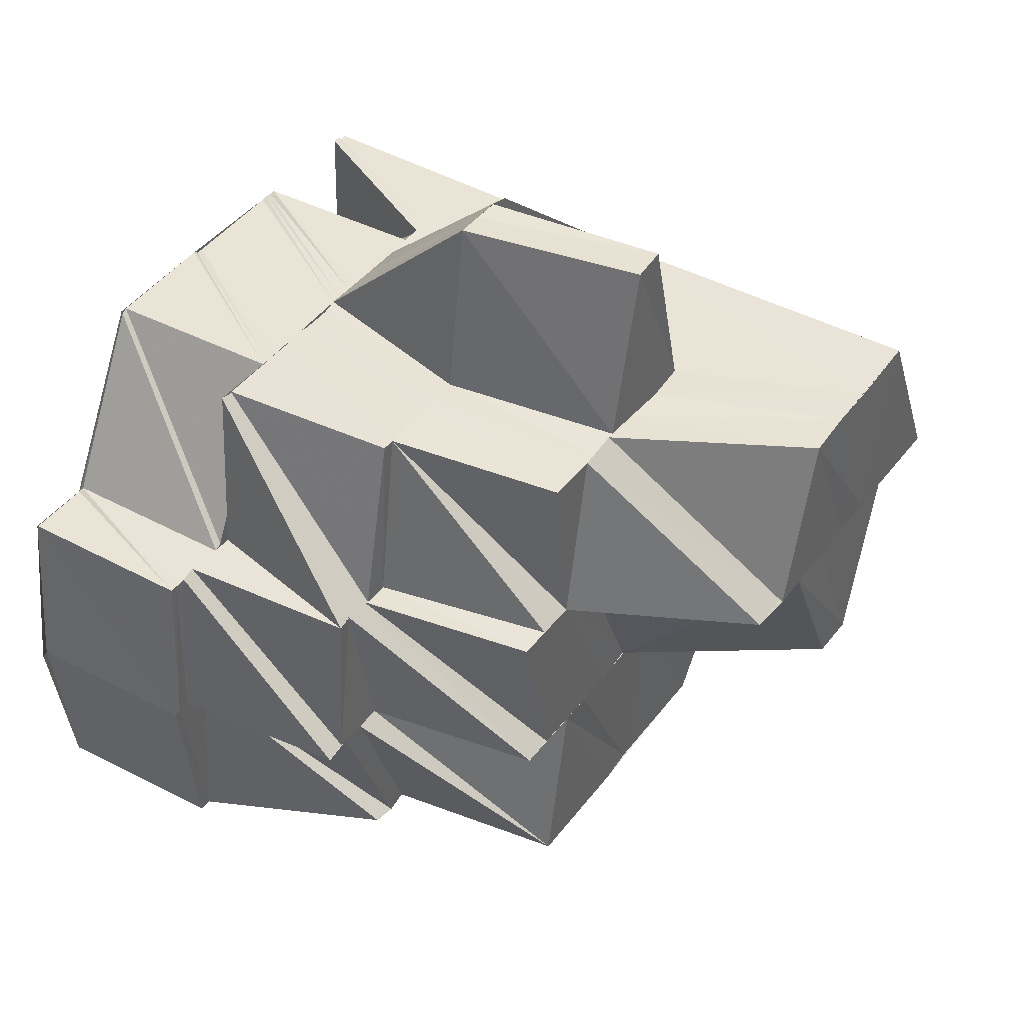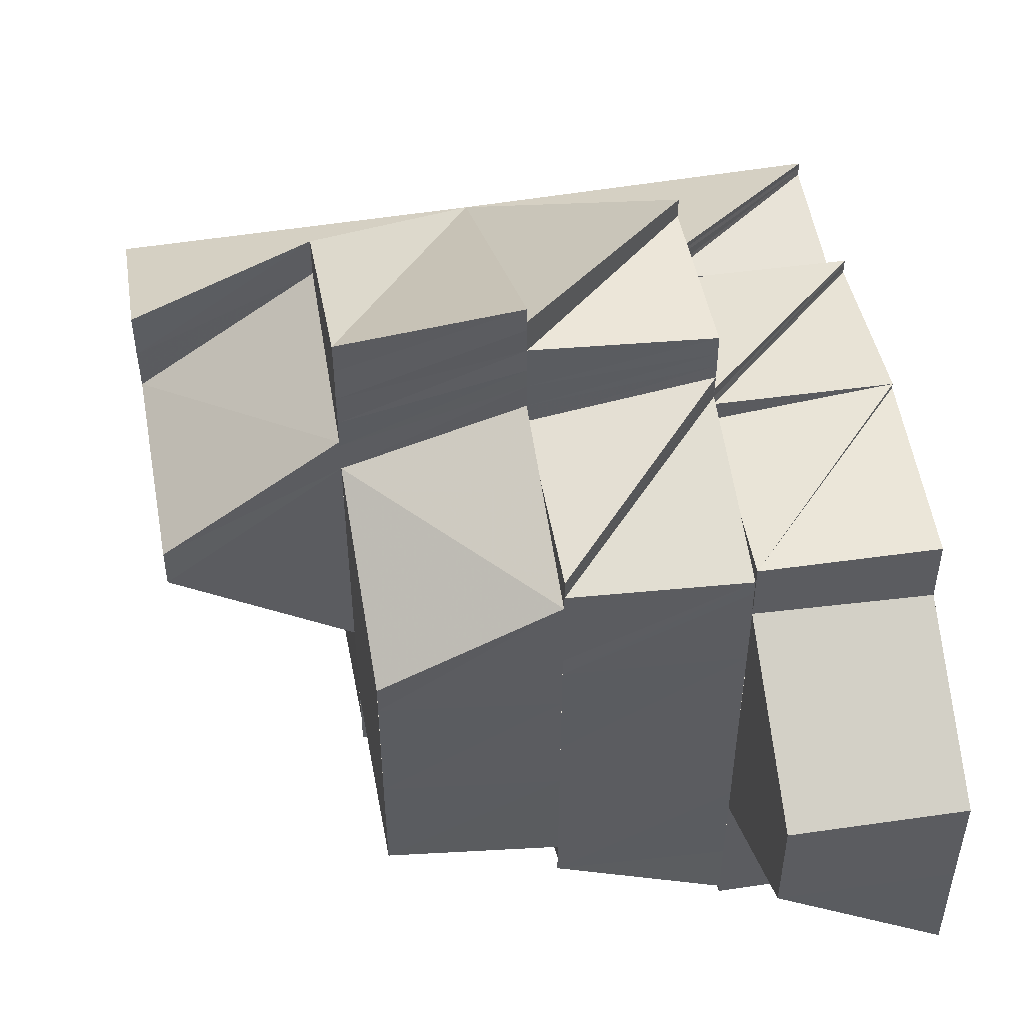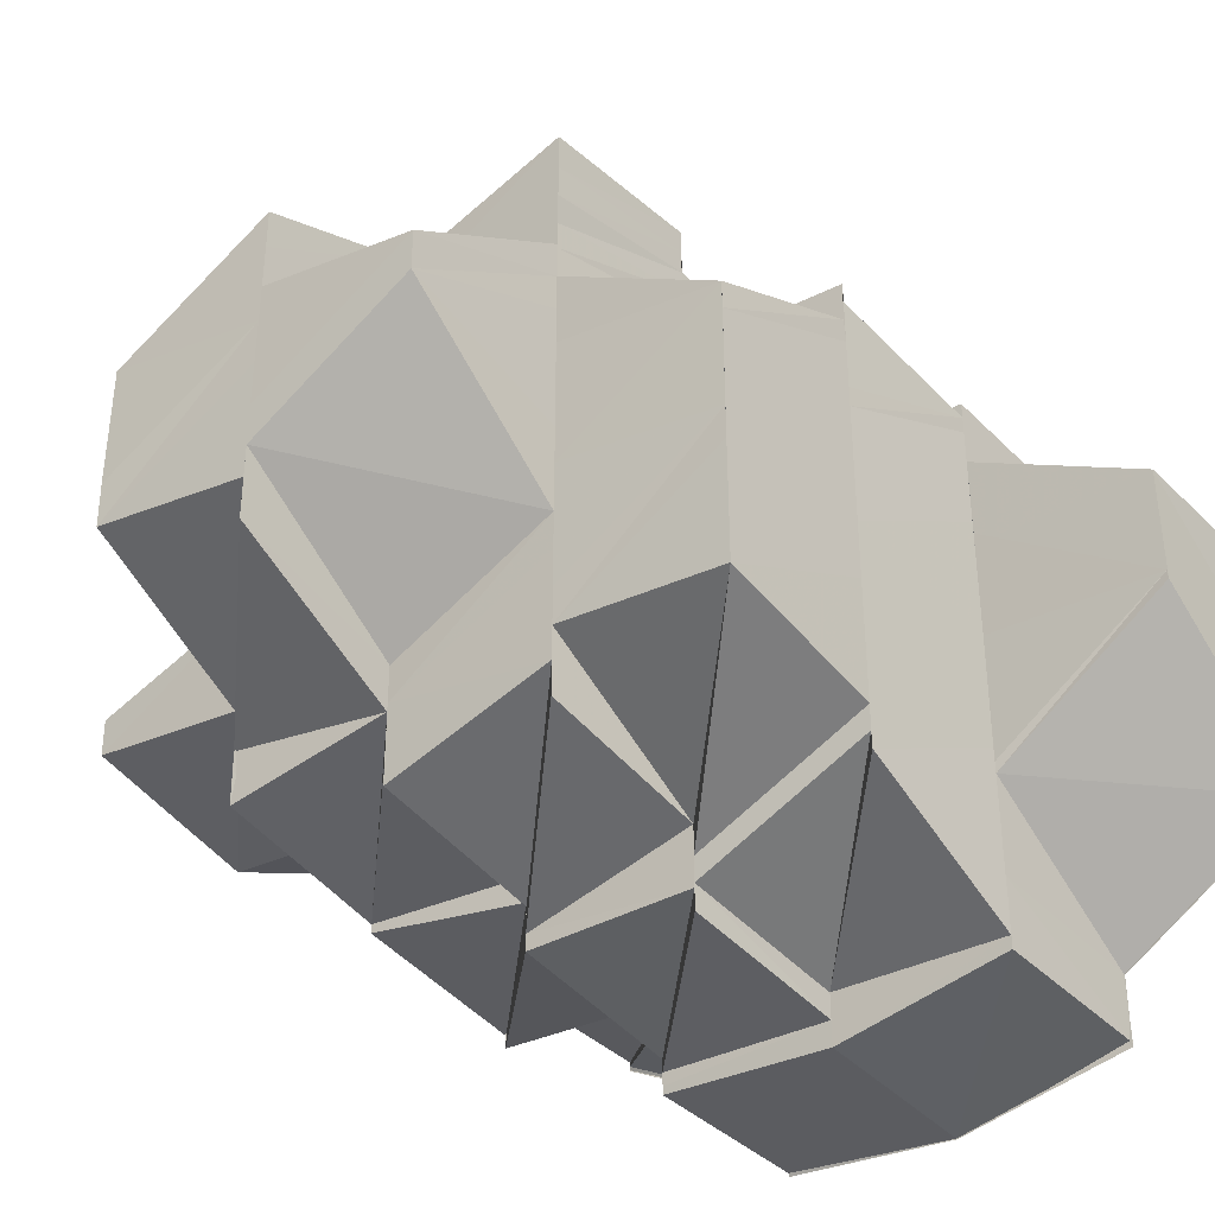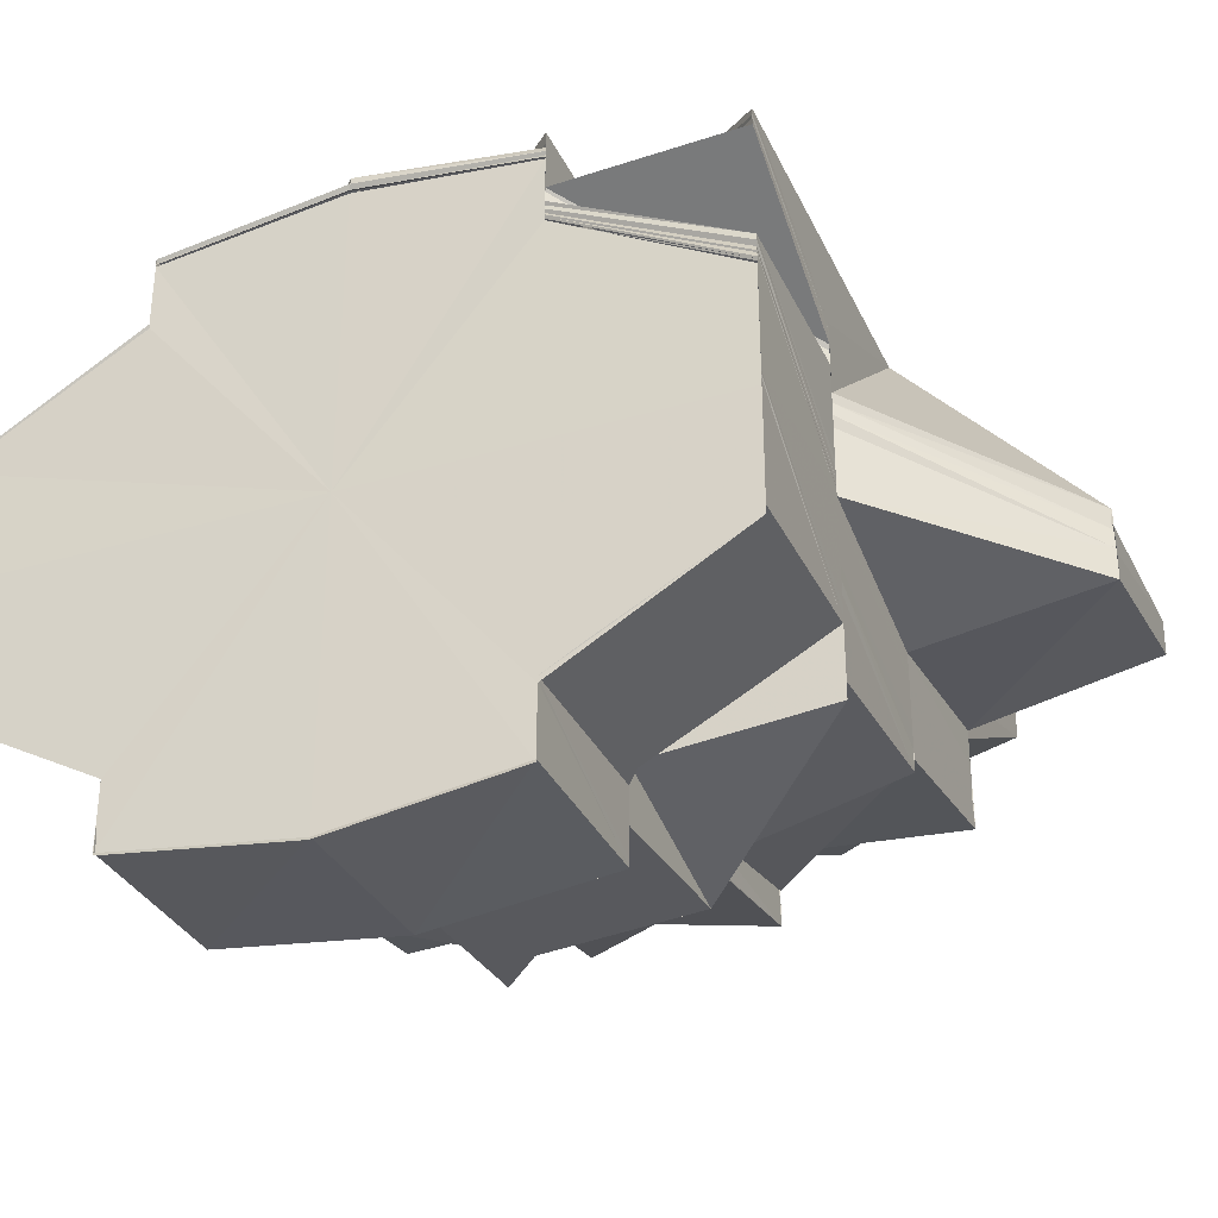
<metadata>
{"format":"obj","ext":"obj","renderer":"f3d","projection":"perspective","resolution":1024,"background":"white","views":[{"elev":43.3,"azim":-146.3,"up":"+Y"},{"elev":51.5,"azim":-10.3,"up":"+Z"},{"elev":-38.1,"azim":-50.4,"up":"+Z"},{"elev":-34.2,"azim":112.1,"up":"+Z"}]}
</metadata>
<code>
o 4982
v 2160 1878 6.253
v 2160 1878 6.253
v 2160 1878 6.251
v 2160 1878 6.251
v 2160 1878 6.253
v 2160 1878 6.253
v 2160 1878 6.252
v 2160 1878 6.253
v 2160 1878 6.253
v 2160 1878 6.253
v 2160 1878 6.251
v 2160 1878 6.252
v 2160 1878 6.253
v 2160 1878 6.257
v 2160 1878 6.257
v 2160 1878 6.253
v 2160 1878 6.253
v 2160 1878 6.263
v 2160 1878 6.269
v 2160 1878 6.27
v 2160 1878 6.276
v 2160 1878 6.269
v 2160 1878 6.275
v 2160 1878 6.276
v 2160 1878 6.281
v 2160 1878 6.275
v 2160 1878 6.281
v 2160 1878 6.275
v 2160 1878 6.281
v 2160 1878 6.275
v 2160 1878 6.269
v 2160 1878 6.262
v 2160 1878 6.256
v 2160 1878 6.262
v 2160 1878 6.256
v 2160 1878 6.27
v 2160 1878 6.263
v 2160 1878 6.271
v 2160 1878 6.277
v 2160 1878 6.27
v 2160 1878 6.253
v 2160 1878 6.269
v 2160 1878 6.262
v 2160 1878 6.256
v 2160 1878 6.269
v 2160 1878 6.262
v 2160 1878 6.281
v 2160 1878 6.285
v 2160 1878 6.286
v 2160 1878 6.285
v 2160 1878 6.281
v 2160 1878 6.275
v 2160 1878 6.269
v 2160 1878 6.262
v 2160 1878 6.256
v 2160 1878 6.253
v 2160 1878 6.251
v 2160 1878 6.253
v 2160 1878 6.253
v 2160 1878 6.251
v 2160 1878 6.253
v 2160 1878 6.253
v 2160 1878 6.251
v 2160 1878 6.253
v 2160 1878 6.256
v 2160 1878 6.254
v 2160 1878 6.257
v 2160 1878 6.254
v 2160 1878 6.257
v 2160 1878 6.253
v 2160 1878 6.254
v 2160 1878 6.257
v 2160 1878 6.262
v 2160 1878 6.258
v 2160 1878 6.262
v 2160 1878 6.262
v 2160 1878 6.258
v 2160 1878 6.263
v 2160 1878 6.263
v 2160 1878 6.269
v 2160 1878 6.263
v 2160 1878 6.269
v 2160 1878 6.263
v 2160 1878 6.269
v 2160 1878 6.264
v 2160 1878 6.27
v 2160 1878 6.276
v 2160 1878 6.276
v 2160 1878 6.276
v 2160 1878 6.27
v 2160 1878 6.276
v 2160 1878 6.276
v 2160 1878 6.271
v 2160 1878 6.277
v 2160 1878 6.276
v 2160 1878 6.271
v 2160 1878 6.277
v 2160 1878 6.277
v 2160 1878 6.272
v 2160 1878 6.277
v 2160 1878 6.277
v 2160 1878 6.277
v 2160 1878 6.282
v 2160 1878 6.282
v 2160 1878 6.282
v 2160 1878 6.278
v 2160 1878 6.283
v 2160 1878 6.282
v 2160 1878 6.278
v 2160 1878 6.283
v 2160 1878 6.283
v 2160 1878 6.278
v 2160 1878 6.283
v 2160 1878 6.278
v 2160 1878 6.283
v 2160 1878 6.287
v 2160 1878 6.287
v 2160 1878 6.286
v 2160 1878 6.289
v 2160 1878 6.283
v 2160 1878 6.287
v 2160 1878 6.283
v 2160 1878 6.287
v 2160 1878 6.282
v 2160 1878 6.287
v 2160 1878 6.289
v 2160 1878 6.289
v 2160 1878 6.29
v 2160 1878 6.287
v 2160 1878 6.287
v 2160 1878 6.287
v 2160 1878 6.282
v 2160 1878 6.286
v 2160 1878 6.287
v 2160 1878 6.29
v 2160 1878 6.288
v 2160 1878 6.283
v 2160 1878 6.291
v 2160 1878 6.291
v 2160 1878 6.292
v 2160 1878 6.292
v 2160 1878 6.291
v 2160 1878 6.283
v 2160 1878 6.284
v 2160 1878 6.283
v 2160 1878 6.287
v 2160 1878 6.284
v 2160 1878 6.288
v 2160 1878 6.284
v 2160 1878 6.284
v 2160 1878 6.288
v 2160 1878 6.284
v 2160 1878 6.284
v 2160 1878 6.289
v 2160 1878 6.284
v 2160 1878 6.293
v 2160 1878 6.284
v 2160 1878 6.28
v 2160 1878 6.284
v 2160 1878 6.284
v 2160 1878 6.273
v 2160 1878 6.272
v 2160 1878 6.279
v 2160 1878 6.284
v 2160 1878 6.28
v 2160 1878 6.276
v 2160 1878 6.279
v 2160 1878 6.283
v 2160 1878 6.278
v 2160 1878 6.283
v 2160 1878 6.271
v 2160 1878 6.27
v 2160 1878 6.272
v 2160 1878 6.276
v 2160 1878 6.273
v 2160 1878 6.271
v 2160 1878 6.28
v 2160 1878 6.276
v 2160 1878 6.273
v 2160 1878 6.273
v 2160 1878 6.271
v 2160 1878 6.269
v 2160 1878 6.269
v 2160 1878 6.273
v 2160 1878 6.269
v 2160 1878 6.267
v 2160 1878 6.27
v 2160 1878 6.271
v 2160 1878 6.27
v 2160 1878 6.274
v 2160 1878 6.274
v 2160 1878 6.272
v 2160 1878 6.275
v 2160 1878 6.273
v 2160 1878 6.273
v 2160 1878 6.276
v 2160 1878 6.273
v 2160 1878 6.284
v 2160 1878 6.297
v 2160 1878 6.296
v 2160 1878 6.293
v 2160 1878 6.291
v 2160 1878 6.293
v 2160 1878 6.289
v 2160 1878 6.286
v 2160 1878 6.291
v 2160 1878 6.293
v 2160 1878 6.284
v 2160 1878 6.28
v 2160 1878 6.289
v 2160 1878 6.284
v 2160 1878 6.282
v 2160 1878 6.277
v 2160 1878 6.271
v 2160 1878 6.277
v 2160 1878 6.274
v 2160 1878 6.274
v 2160 1878 6.277
v 2160 1878 6.279
v 2160 1878 6.274
v 2160 1878 6.269
v 2160 1878 6.272
v 2160 1878 6.266
v 2160 1878 6.269
v 2160 1878 6.269
v 2160 1878 6.264
v 2160 1878 6.263
v 2160 1878 6.274
v 2160 1878 6.267
v 2160 1878 6.279
v 2160 1878 6.281
v 2160 1878 6.269
v 2160 1878 6.264
v 2160 1878 6.262
v 2160 1878 6.262
v 2160 1878 6.262
v 2160 1878 6.26
v 2160 1878 6.271
v 2160 1878 6.265
v 2160 1878 6.279
v 2160 1878 6.269
v 2160 1878 6.263
v 2160 1878 6.276
v 2160 1878 6.284
v 2160 1878 6.286
v 2160 1878 6.263
v 2160 1878 6.26
v 2160 1878 6.281
v 2160 1878 6.279
v 2160 1878 6.281
v 2160 1878 6.276
v 2160 1878 6.288
v 2160 1878 6.284
v 2160 1878 6.291
v 2160 1878 6.294
v 2160 1878 6.294
v 2160 1878 6.296
v 2160 1878 6.295
v 2160 1878 6.297
v 2160 1878 6.296
v 2160 1878 6.294
v 2160 1878 6.292
v 2160 1878 6.293
v 2160 1878 6.29
v 2160 1878 6.292
v 2160 1878 6.288
v 2160 1878 6.292
v 2160 1878 6.293
v 2160 1878 6.291
v 2160 1878 6.291
v 2160 1878 6.292
v 2160 1878 6.286
v 2160 1878 6.289
v 2160 1878 6.284
v 2160 1878 6.289
v 2160 1878 6.29
v 2160 1878 6.289
v 2160 1878 6.288
v 2160 1878 6.29
v 2160 1878 6.288
v 2160 1878 6.284
v 2160 1878 6.283
v 2160 1878 6.288
v 2160 1878 6.289
v 2160 1878 6.282
v 2160 1878 6.28
v 2160 1878 6.284
v 2160 1878 6.274
v 2160 1878 6.278
v 2160 1878 6.272
v 2160 1878 6.267
v 2160 1878 6.265
v 2160 1878 6.27
v 2160 1878 6.27
v 2160 1878 6.263
v 2160 1878 6.259
v 2160 1878 6.257
v 2160 1878 6.276
v 2160 1878 6.283
v 2160 1878 6.268
v 2160 1878 6.283
v 2160 1878 6.284
v 2160 1878 6.27
v 2160 1878 6.263
v 2160 1878 6.261
v 2160 1878 6.257
v 2160 1878 6.263
v 2160 1878 6.261
v 2160 1878 6.265
v 2160 1878 6.259
v 2160 1878 6.26
v 2160 1878 6.256
v 2160 1878 6.253
v 2160 1878 6.257
v 2160 1878 6.256
v 2160 1878 6.256
v 2160 1878 6.257
v 2160 1878 6.262
v 2160 1878 6.262
v 2160 1878 6.285
v 2160 1878 6.286
v 2160 1878 6.286
v 2160 1878 6.285
v 2160 1878 6.285
v 2160 1878 6.285
v 2160 1878 6.286
v 2160 1878 6.285
v 2160 1878 6.285
v 2160 1878 6.287
v 2160 1878 6.285
v 2160 1878 6.287
v 2160 1878 6.285
v 2160 1878 6.287
v 2160 1878 6.285
v 2160 1878 6.287
v 2160 1878 6.287
v 2160 1878 6.286
v 2160 1878 6.287
v 2160 1878 6.286
v 2160 1878 6.286
v 2160 1878 6.282
v 2160 1878 6.287
v 2160 1878 6.286
v 2160 1878 6.285
v 2160 1878 6.282
v 2160 1878 6.281
v 2160 1878 6.282
v 2160 1878 6.276
v 2160 1878 6.283
v 2160 1878 6.282
v 2160 1878 6.286
v 2160 1878 6.287
v 2160 1878 6.284
v 2160 1878 6.287
v 2160 1878 6.288
v 2160 1878 6.284
v 2160 1878 6.284
v 2160 1878 6.279
v 2160 1878 6.278
v 2160 1878 6.284
v 2160 1878 6.284
v 2160 1878 6.272
v 2160 1878 6.264
v 2160 1878 6.265
v 2160 1878 6.259
v 2160 1878 6.258
v 2160 1878 6.26
v 2160 1878 6.255
v 2160 1878 6.259
v 2160 1878 6.254
v 2160 1878 6.284
v 2160 1878 6.28
v 2160 1878 6.286
v 2160 1878 6.288
v 2160 1878 6.284
v 2160 1878 6.288
v 2160 1878 6.289
v 2160 1878 6.287
v 2160 1878 6.29
v 2160 1878 6.287
v 2160 1878 6.253
v 2160 1878 6.254
v 2160 1878 6.252
v 2160 1878 6.252
v 2160 1878 6.253
v 2160 1878 6.255
v 2160 1878 6.259
v 2160 1878 6.254
v 2160 1878 6.254
v 2160 1878 6.253
v 2160 1878 6.253
v 2160 1878 6.256
v 2160 1878 6.261
v 2160 1878 6.257
v 2160 1878 6.254
v 2160 1878 6.253
v 2160 1878 6.275
v 2160 1878 6.275
v 2160 1878 6.281
v 2160 1878 6.276
v 2160 1878 6.281
v 2160 1878 6.281
v 2160 1878 6.281
v 2160 1878 6.276
v 2160 1878 6.276
v 2160 1878 6.281
v 2160 1878 6.276
v 2160 1878 6.282
v 2160 1878 6.277
v 2160 1878 6.282
v 2160 1878 6.277
v 2160 1878 6.282
v 2160 1878 6.282
v 2160 1878 6.276
v 2160 1878 6.276
v 2160 1878 6.277
v 2160 1878 6.27
v 2160 1878 6.276
v 2160 1878 6.269
v 2160 1878 6.276
v 2160 1878 6.287
v 2160 1878 6.286
v 2160 1878 6.285
v 2160 1878 6.26
v 2160 1878 6.256
v 2160 1878 6.255
v 2160 1878 6.253
v 2160 1878 6.254
v 2160 1878 6.254
v 2160 1878 6.254
v 2160 1878 6.255
v 2160 1878 6.254
v 2160 1878 6.258
v 2160 1878 6.258
v 2160 1878 6.263
v 2160 1878 6.258
v 2160 1878 6.263
v 2160 1878 6.263
v 2160 1878 6.254
v 2160 1878 6.255
v 2160 1878 6.255
v 2160 1878 6.255
v 2160 1878 6.256
v 2160 1878 6.255
v 2160 1878 6.255
v 2160 1878 6.258
v 2160 1878 6.256
v 2160 1878 6.259
v 2160 1878 6.258
v 2160 1878 6.259
v 2160 1878 6.263
v 2160 1878 6.257
v 2160 1878 6.26
v 2160 1878 6.259
v 2160 1878 6.258
v 2160 1878 6.26
v 2160 1878 6.256
v 2160 1878 6.259
v 2160 1878 6.255
v 2160 1878 6.257
v 2160 1878 6.259
v 2160 1878 6.261
v 2160 1878 6.262
v 2160 1878 6.265
v 2160 1878 6.261
v 2160 1878 6.265
v 2160 1878 6.262
v 2160 1878 6.266
v 2160 1878 6.263
v 2160 1878 6.267
v 2160 1878 6.262
v 2160 1878 6.263
v 2160 1878 6.26
v 2160 1878 6.262
v 2160 1878 6.265
v 2160 1878 6.263
v 2160 1878 6.268
v 2160 1878 6.265
v 2160 1878 6.266
v 2160 1878 6.269
v 2160 1878 6.267
v 2160 1878 6.267
v 2160 1878 6.267
v 2160 1878 6.27
v 2160 1878 6.269
v 2160 1878 6.267
v 2160 1878 6.285
v 2160 1878 6.287
v 2160 1878 6.287
v 2160 1878 6.259
v 2160 1878 6.257
v 2160 1878 6.255
v 2160 1878 6.285
v 2160 1878 6.286
v 2160 1878 6.287
v 2160 1878 6.288
v 2160 1878 6.287
v 2160 1878 6.286
v 2160 1878 6.288
v 2160 1878 6.286
v 2160 1878 6.289
v 2160 1878 6.265
v 2160 1878 6.261
v 2160 1878 6.259
v 2160 1878 6.263
v 2160 1878 6.258
v 2160 1878 6.261
v 2160 1878 6.257
v 2160 1878 6.261
v 2160 1878 6.258
v 2160 1878 6.257
v 2160 1878 6.263
v 2160 1878 6.26
v 2160 1878 6.258
v 2160 1878 6.26
v 2160 1878 6.26
v 2160 1878 6.259
v 2160 1878 6.262
v 2160 1878 6.259
v 2160 1878 6.26
v 2160 1878 6.261
v 2160 1878 6.262
v 2160 1878 6.261
v 2160 1878 6.29
v 2160 1878 6.288
v 2160 1878 6.287
v 2160 1878 6.287
v 2160 1878 6.283
v 2160 1878 6.264
v 2160 1878 6.263
v 2160 1878 6.262
v 2160 1878 6.292
v 2160 1878 6.293
v 2160 1878 6.292
v 2160 1878 6.292
v 2160 1878 6.292
v 2160 1878 6.293
v 2160 1878 6.295
v 2160 1878 6.293
v 2160 1878 6.293
v 2160 1878 6.296
v 2160 1878 6.272
v 2160 1878 6.273
v 2160 1878 6.284
v 2160 1878 6.296
v 2160 1878 6.297
v 2160 1878 6.293
v 2160 1878 6.296
f 1 2 3
f 3 4 5
f 6 7 4
f 7 8 9
f 10 6 11
f 11 12 13
f 14 15 2
f 15 16 17
f 18 15 14
f 19 20 18
f 21 19 22
f 23 24 22
f 25 24 26
f 27 23 28
f 27 29 30
f 22 31 32
f 31 18 32
f 32 18 14
f 32 14 33
f 34 32 35
f 36 37 18
f 36 38 37
f 39 38 40
f 33 41 42
f 43 44 42
f 45 46 42
f 28 45 42
f 47 28 42
f 48 47 42
f 49 48 42
f 50 49 42
f 51 50 42
f 52 51 42
f 53 52 42
f 54 53 42
f 55 54 42
f 56 55 42
f 57 58 42
f 59 57 42
f 60 61 56
f 62 60 63
f 61 64 65
f 64 66 67
f 68 69 67
f 70 71 68
f 72 69 73
f 69 74 75
f 69 75 76
f 77 78 75
f 78 79 80
f 75 81 82
f 81 80 82
f 83 84 80
f 83 85 84
f 85 86 84
f 84 86 87
f 86 88 89
f 90 91 88
f 86 90 92
f 93 94 91
f 90 93 95
f 96 97 94
f 93 96 98
f 96 99 100
f 99 101 100
f 102 101 103
f 101 104 105
f 101 106 104
f 106 107 108
f 109 110 107
f 106 109 111
f 112 113 110
f 109 114 115
f 111 116 117
f 118 117 119
f 120 121 116
f 122 120 123
f 124 122 125
f 125 126 127
f 123 128 126
f 129 130 128
f 131 129 126
f 132 131 133
f 134 135 128
f 134 136 135
f 137 136 134
f 136 138 135
f 135 138 139
f 138 140 141
f 138 141 142
f 143 144 136
f 145 143 146
f 144 147 148
f 149 148 136
f 147 150 151
f 152 151 148
f 153 154 151
f 153 154 155
f 154 156 157
f 158 150 155
f 158 159 160
f 161 162 157
f 163 160 164
f 163 165 152
f 166 165 155
f 167 163 149
f 167 164 168
f 169 167 170
f 171 161 172
f 161 173 172
f 174 161 155
f 174 175 176
f 177 174 155
f 177 178 179
f 180 174 181
f 181 172 182
f 183 181 182
f 184 181 183
f 185 182 186
f 186 182 187
f 182 188 189
f 189 188 190
f 188 191 190
f 188 192 191
f 192 193 191
f 192 194 193
f 195 196 193
f 197 196 198
f 199 200 198
f 200 201 202
f 200 203 155
f 203 204 155
f 203 204 205
f 206 207 205
f 208 209 155
f 210 211 155
f 210 211 212
f 212 208 213
f 213 209 184
f 213 184 214
f 212 215 216
f 217 218 214
f 219 212 220
f 220 214 221
f 219 220 222
f 222 220 221
f 222 221 223
f 224 222 223
f 225 223 226
f 226 223 227
f 228 224 229
f 230 231 228
f 229 232 233
f 234 233 235
f 236 235 237
f 238 228 229
f 238 229 239
f 240 228 238
f 241 238 239
f 241 239 242
f 243 240 238
f 244 240 243
f 244 245 240
f 246 239 247
f 245 248 249
f 250 251 228
f 245 252 250
f 250 253 251
f 252 253 250
f 252 254 253
f 254 205 253
f 255 254 252
f 256 257 254
f 258 259 255
f 259 260 261
f 258 255 262
f 263 258 262
f 263 262 264
f 265 263 264
f 265 264 266
f 267 268 265
f 269 265 266
f 270 267 269
f 271 265 269
f 269 266 272
f 273 272 274
f 275 269 272
f 139 269 275
f 276 139 275
f 276 277 278
f 279 276 280
f 280 281 282
f 283 284 281
f 272 285 286
f 287 272 286
f 286 285 288
f 287 286 289
f 286 288 290
f 290 288 291
f 290 291 292
f 293 290 292
f 294 292 295
f 295 296 297
f 298 289 293
f 299 289 298
f 298 293 300
f 301 302 289
f 300 303 304
f 305 304 306
f 300 307 308
f 307 309 310
f 311 308 312
f 313 314 315
f 316 317 318
f 317 319 318
f 320 321 322
f 322 321 323
f 320 324 321
f 321 325 323
f 324 326 321
f 321 326 325
f 326 327 325
f 324 328 326
f 326 329 330
f 328 331 326
f 328 332 331
f 332 333 331
f 332 334 335
f 336 335 337
f 338 339 337
f 340 339 341
f 338 342 343
f 344 340 345
f 327 345 346
f 346 347 348
f 343 349 350
f 351 352 349
f 352 353 349
f 352 354 353
f 354 355 356
f 354 356 357
f 353 358 359
f 360 361 358
f 359 358 362
f 359 362 38
f 38 362 363
f 362 364 363
f 363 364 365
f 363 365 366
f 365 367 368
f 366 369 370
f 371 372 358
f 371 373 372
f 374 373 375
f 376 377 373
f 377 378 373
f 377 379 380
f 381 382 383
f 383 384 385
f 382 384 12
f 382 386 384
f 387 386 388
f 384 389 390
f 384 391 68
f 386 392 391
f 393 394 392
f 392 395 396
f 397 398 399
f 398 400 401
f 400 402 401
f 400 87 402
f 87 403 402
f 404 405 403
f 92 406 403
f 405 407 406
f 95 408 406
f 407 409 408
f 98 410 408
f 409 411 410
f 411 412 410
f 413 414 415
f 414 416 417
f 415 418 419
f 420 417 419
f 421 422 423
f 424 425 426
f 427 428 429
f 430 431 432
f 433 434 435
f 436 437 438
f 439 440 441
f 442 443 444
f 445 443 446
f 447 448 449
f 449 450 451
f 452 453 450
f 452 454 453
f 455 456 454
f 457 452 458
f 459 460 457
f 461 462 453
f 462 463 464
f 453 465 466
f 465 464 466
f 467 468 464
f 467 469 468
f 469 470 468
f 471 472 469
f 473 471 474
f 469 475 470
f 476 475 469
f 475 477 470
f 476 478 475
f 475 479 477
f 478 479 475
f 479 480 477
f 478 481 479
f 479 482 480
f 481 482 479
f 483 484 480
f 481 485 486
f 487 488 489
f 490 491 492
f 493 494 495
f 494 496 497
f 494 498 496
f 498 499 496
f 498 133 499
f 500 501 499
f 502 503 504
f 503 505 506
f 504 507 508
f 509 510 511
f 512 513 514
f 515 516 517
f 515 518 516
f 519 520 521
f 520 522 523
f 524 525 526
f 527 525 528
f 529 530 531
f 532 533 534
f 535 536 537
f 536 538 539
f 536 540 538
f 540 541 538
f 542 543 544
f 545 546 544
f 547 548 544

</code>
